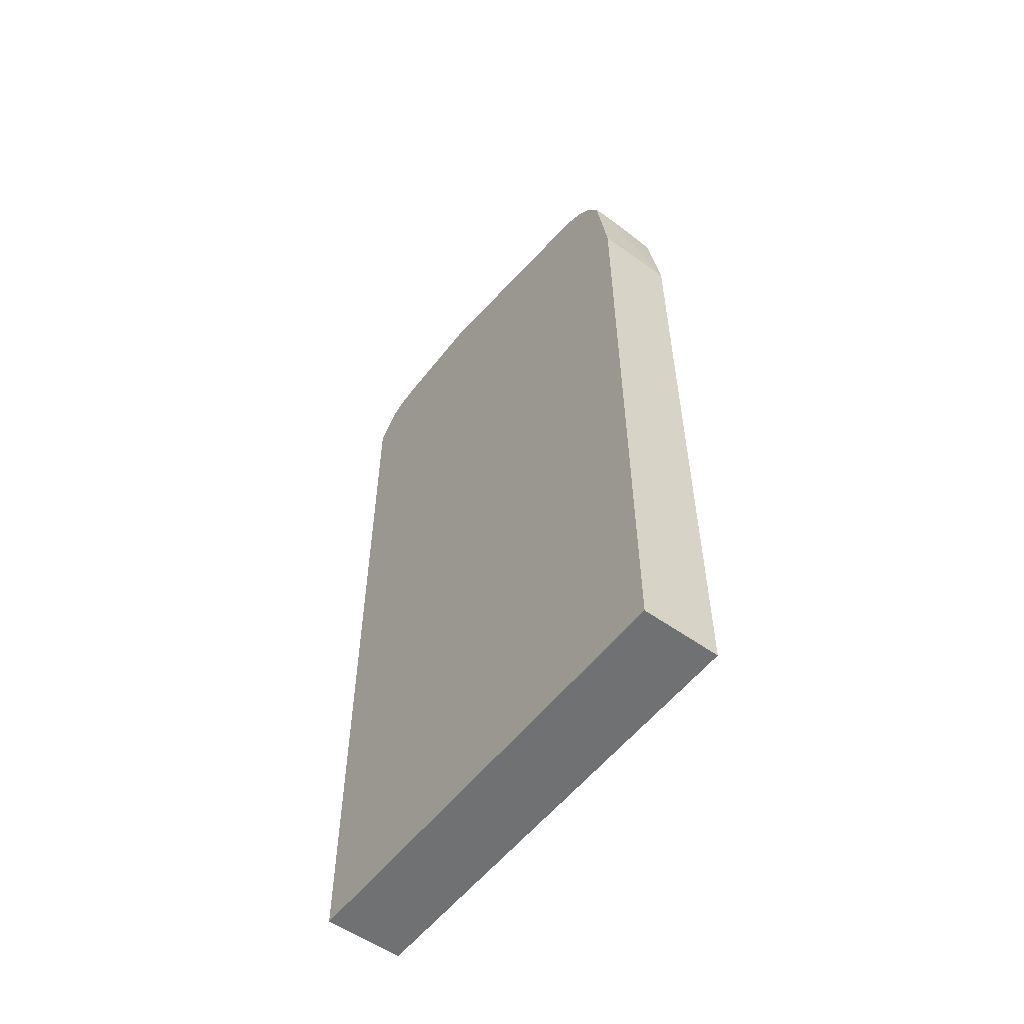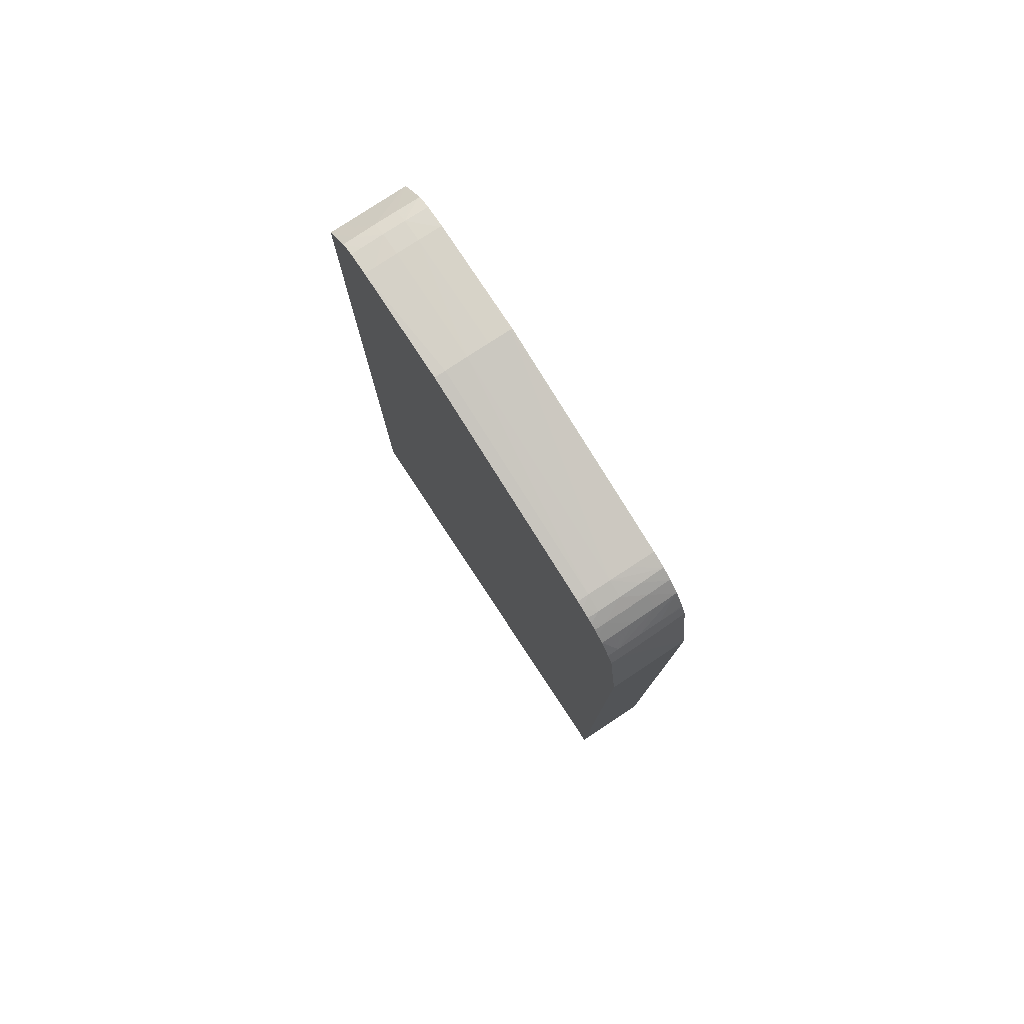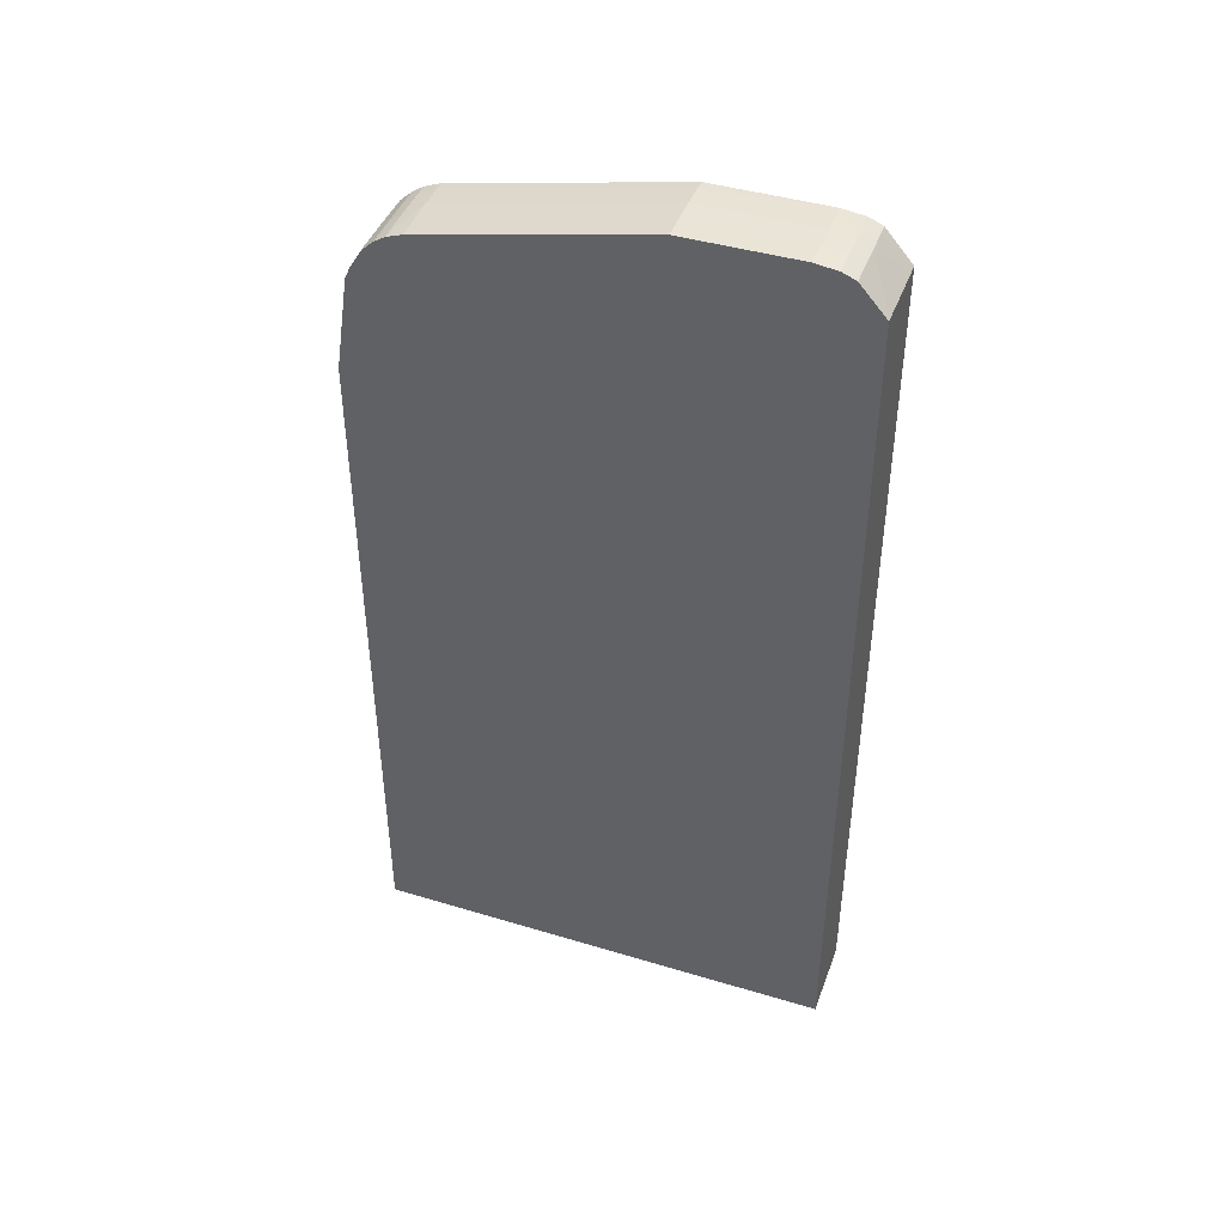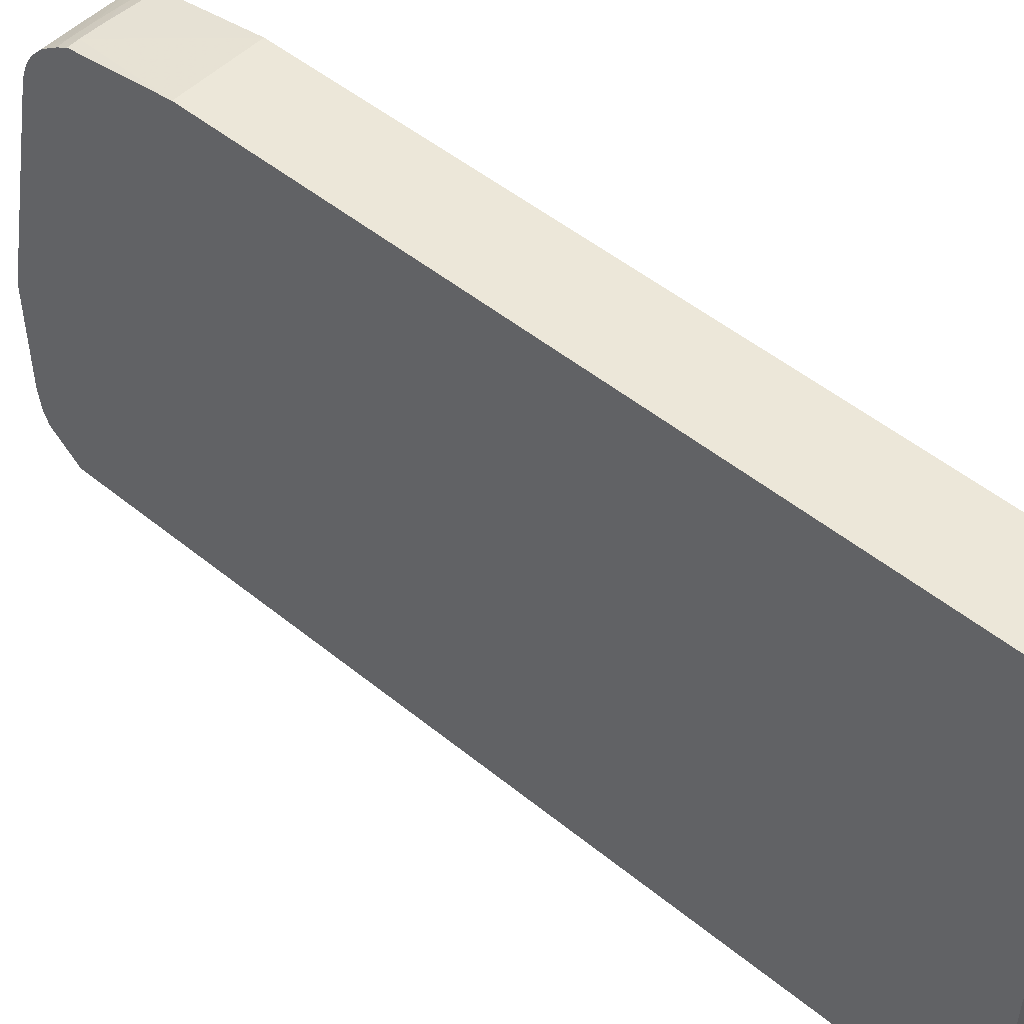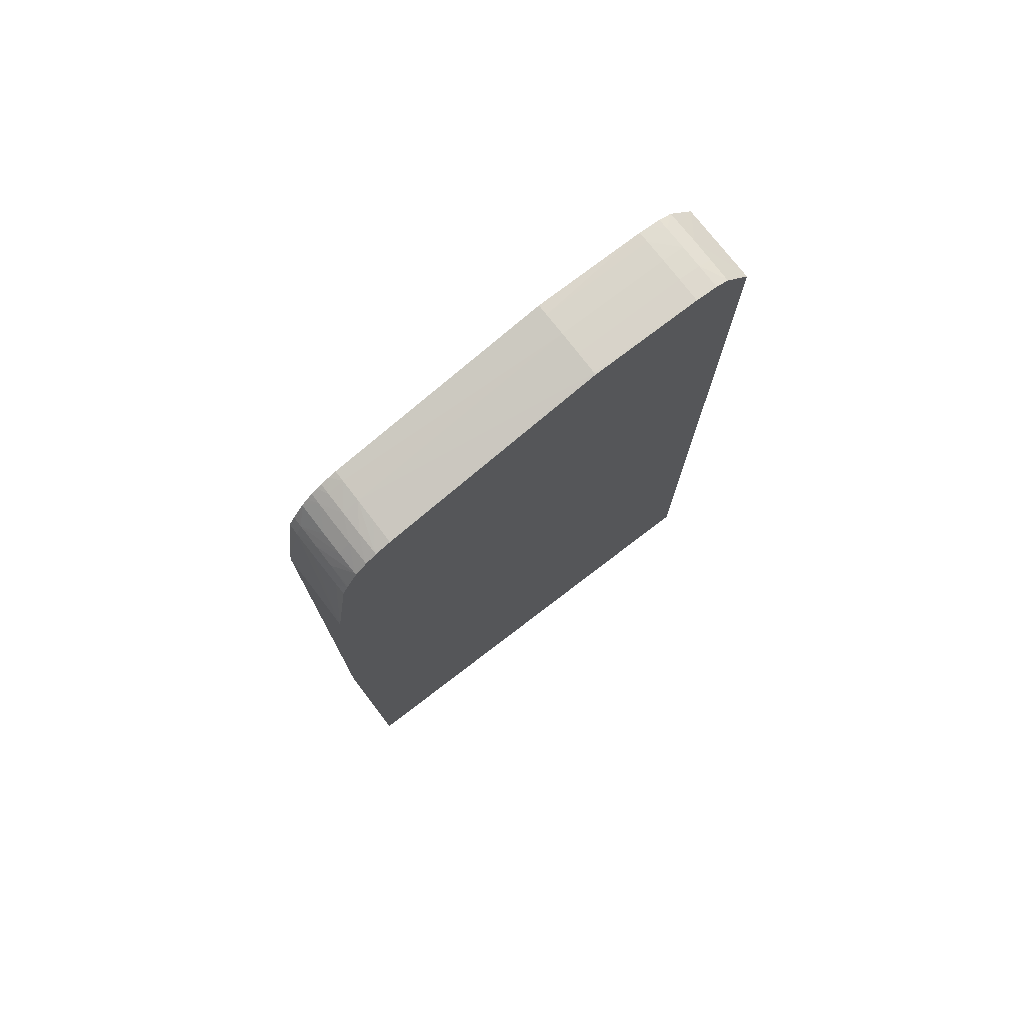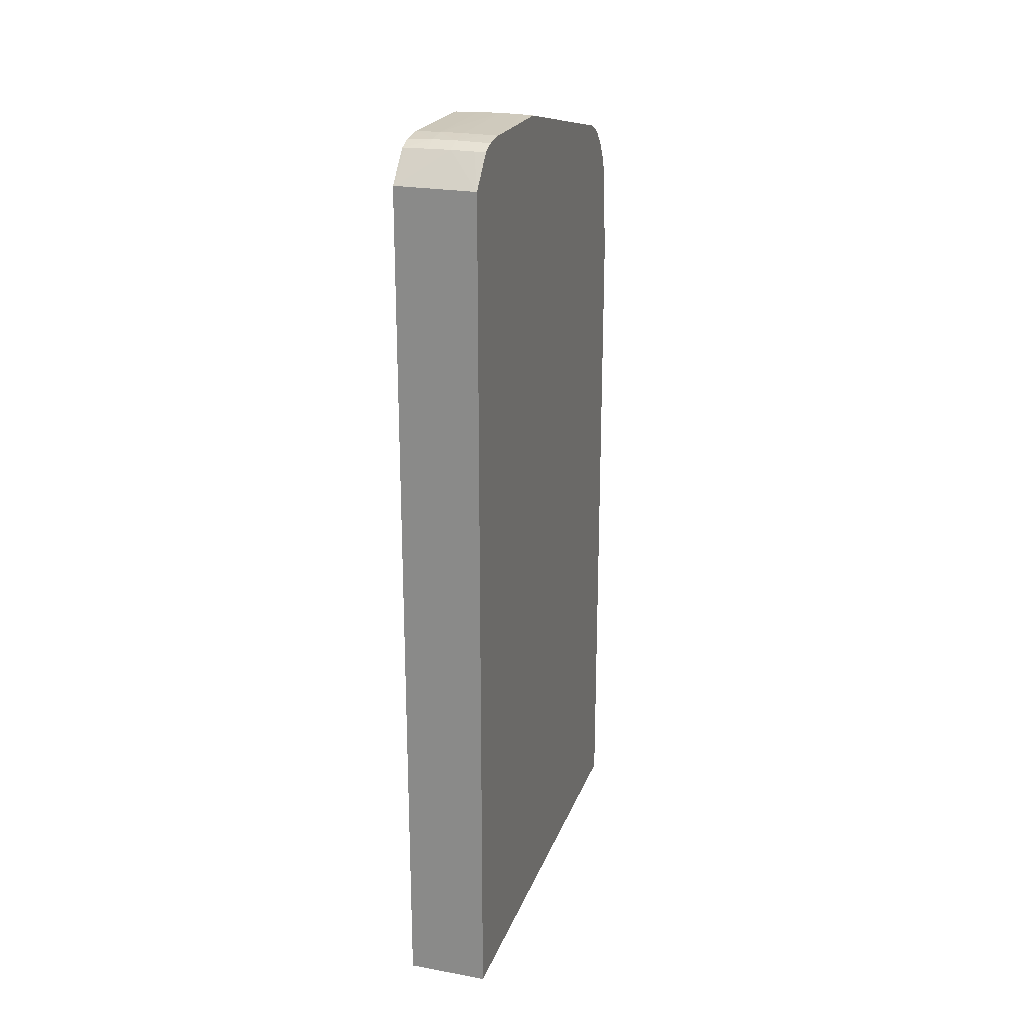
<metadata>
{"format":"obj","ext":"obj","renderer":"f3d","projection":"perspective","resolution":1024,"background":"white","views":[{"elev":-55.1,"azim":142.9,"up":"+Z"},{"elev":78.6,"azim":146.6,"up":"+Z"},{"elev":42.8,"azim":-70.3,"up":"+Z"},{"elev":49.9,"azim":131.9,"up":"+Y"},{"elev":75.2,"azim":-127.5,"up":"+Z"},{"elev":22.3,"azim":17.2,"up":"+Z"}]}
</metadata>
<code>
v -0.002104 0.008217 -8.264e-05
v -0.002104 0.02942 -8.264e-05
v 0.001507 0.008217 -8.264e-05
v -0.002104 0.008217 0.03834
v 0.001507 0.02942 -8.264e-05
v -0.002104 0.02942 0.03115
v 0.001507 0.008217 0.03832
v -0.002022 0.008217 0.03835
v -0.002104 0.009413 0.03969
v 0.001507 0.02942 0.03118
v -0.002104 0.02875 0.03547
v -0.00161 0.02876 0.03552
v -0.001009 0.02877 0.03556
v 2.41e-06 0.02879 0.0356
v 0.001015 0.0288 0.03561
v 0.001507 0.009421 0.03969
v 0.001015 0.009413 0.0397
v 2.41e-06 0.009404 0.03971
v 0.001073 0.008217 0.03832
v -0.002 0.008217 0.03835
v -0.001009 0.009406 0.0397
v -0.002022 0.009413 0.03969
v -0.002104 0.009981 0.03993
v 0.001507 0.02879 0.0356
v -0.002104 0.02852 0.03594
v -0.001977 0.02854 0.03593
v -0.001009 0.02851 0.03606
v 2.41e-06 0.02851 0.0361
v 0.001015 0.02852 0.03612
v 0.001507 0.02851 0.0361
v 0.001507 0.01003 0.03995
v 0.001015 0.01003 0.03996
v 2.41e-06 0.01003 0.03999
v -0.001009 0.01003 0.03998
v -0.002022 0.01003 0.03994
v -0.002104 0.01003 0.03994
v -0.002104 0.02847 0.03603
v -0.002022 0.02798 0.03683
v -0.001009 0.028 0.03684
v 2.41e-06 0.02801 0.03684
v 0.001015 0.02801 0.03684
v 0.001507 0.02801 0.03684
v 0.001507 0.01052 0.04002
v 0.001507 0.01104 0.04008
v 0.001015 0.01104 0.04009
v 2.41e-06 0.01104 0.04011
v -0.001009 0.01104 0.04011
v -0.002022 0.01104 0.04008
v -0.002104 0.01104 0.04008
v -0.002104 0.02798 0.03683
v -0.002104 0.02794 0.03687
v -0.002104 0.02743 0.03734
v -0.002022 0.02744 0.03734
v -0.001009 0.02746 0.03734
v 2.41e-06 0.02747 0.03734
v 0.001015 0.02747 0.03735
v 0.001507 0.02773 0.0371
v 0.001507 0.0161 0.04008
v 0.001015 0.0161 0.04011
v 2.41e-06 0.0161 0.04013
v -0.001009 0.0161 0.04011
v -0.002022 0.0161 0.04008
v -0.002104 0.0161 0.04007
v -0.002104 0.02693 0.03765
v -0.002022 0.02693 0.03765
v -0.001009 0.02695 0.03767
v 2.41e-06 0.02696 0.03768
v 0.001015 0.02697 0.03768
v 0.001507 0.0272 0.03752
v 0.001507 0.02746 0.03735
v 0.001507 0.02622 0.03795
v 0.001015 0.02622 0.03798
v 2.41e-06 0.02622 0.03797
v -0.001009 0.02622 0.03794
v -0.002022 0.02622 0.0379
v -0.002104 0.02622 0.03789
v 0.001507 0.02658 0.03782
v 0.001507 0.02696 0.03767
f 1 2 5
f 1 5 3
f 1 3 7
f 1 7 19
f 1 19 20
f 1 20 8
f 1 8 4
f 1 4 9
f 1 9 23
f 1 23 36
f 1 36 49
f 1 49 63
f 1 63 76
f 1 76 64
f 1 64 52
f 1 52 51
f 1 51 50
f 1 50 37
f 1 37 25
f 1 25 11
f 1 11 6
f 1 6 2
f 2 6 10
f 2 10 5
f 3 5 10
f 3 10 24
f 3 24 30
f 3 30 42
f 3 42 57
f 3 57 70
f 3 70 69
f 3 69 78
f 3 78 77
f 3 77 71
f 3 71 58
f 3 58 44
f 3 44 43
f 3 43 31
f 3 31 16
f 3 16 7
f 4 8 22
f 4 22 9
f 6 11 12
f 6 12 13
f 6 13 14
f 6 14 15
f 6 15 10
f 7 16 17
f 7 17 18
f 7 18 19
f 8 20 18
f 8 18 21
f 8 21 22
f 9 22 23
f 10 15 24
f 11 25 12
f 12 25 26
f 12 26 13
f 13 26 27
f 13 27 14
f 14 27 28
f 14 28 15
f 15 28 29
f 15 29 30
f 15 30 24
f 16 31 32
f 16 32 33
f 16 33 17
f 17 33 18
f 18 33 34
f 18 34 21
f 18 20 19
f 21 34 22
f 22 34 23
f 23 34 35
f 23 35 36
f 25 37 27
f 25 27 26
f 27 37 38
f 27 38 28
f 28 38 39
f 28 39 29
f 29 39 40
f 29 40 41
f 29 41 42
f 29 42 30
f 31 43 32
f 32 43 44
f 32 44 45
f 32 45 33
f 33 45 46
f 33 46 47
f 33 47 34
f 34 47 48
f 34 48 35
f 35 48 49
f 35 49 36
f 37 50 38
f 38 50 51
f 38 51 52
f 38 52 53
f 38 53 54
f 38 54 39
f 39 54 40
f 40 54 55
f 40 55 56
f 40 56 42
f 40 42 41
f 42 56 57
f 44 58 59
f 44 59 45
f 45 59 60
f 45 60 46
f 46 60 47
f 47 60 61
f 47 61 62
f 47 62 48
f 48 62 49
f 49 62 63
f 52 64 65
f 52 65 66
f 52 66 53
f 53 66 54
f 54 66 67
f 54 67 55
f 55 67 56
f 56 67 68
f 56 68 69
f 56 69 70
f 56 70 57
f 58 71 72
f 58 72 59
f 59 72 60
f 60 72 73
f 60 73 61
f 61 73 62
f 62 73 74
f 62 74 75
f 62 75 76
f 62 76 63
f 64 76 65
f 65 76 75
f 65 75 74
f 65 74 73
f 65 73 66
f 66 73 67
f 67 73 72
f 67 72 68
f 68 72 77
f 68 77 78
f 68 78 69
f 71 77 72

</code>
